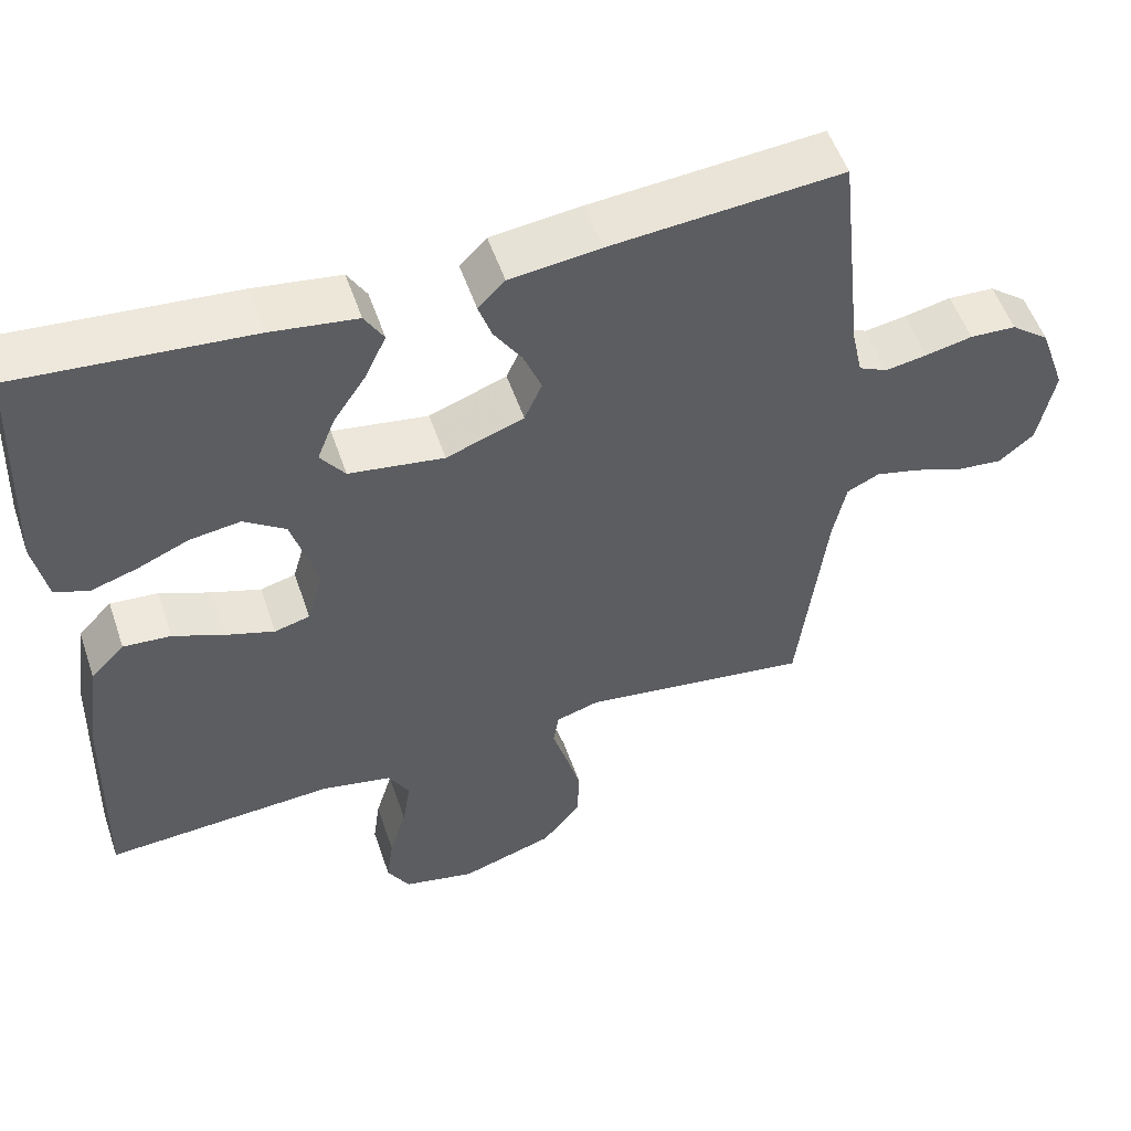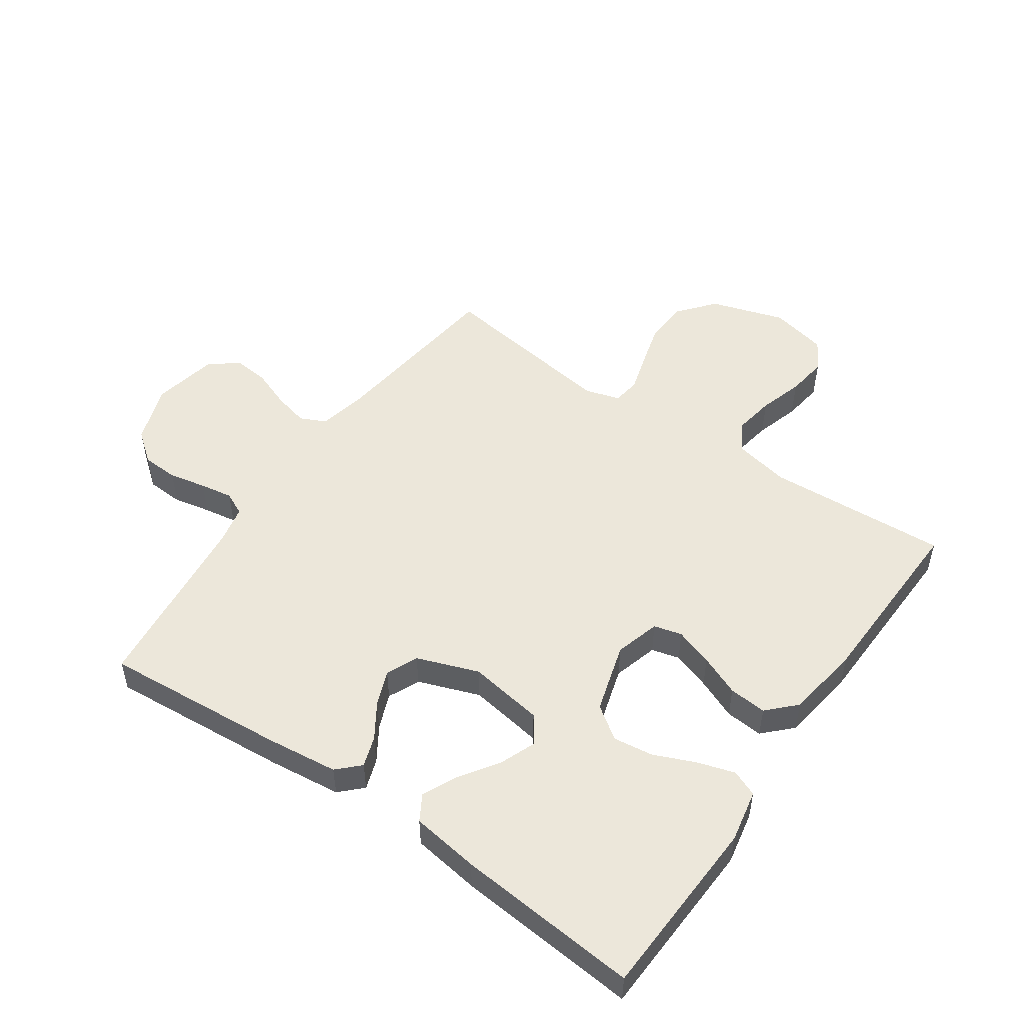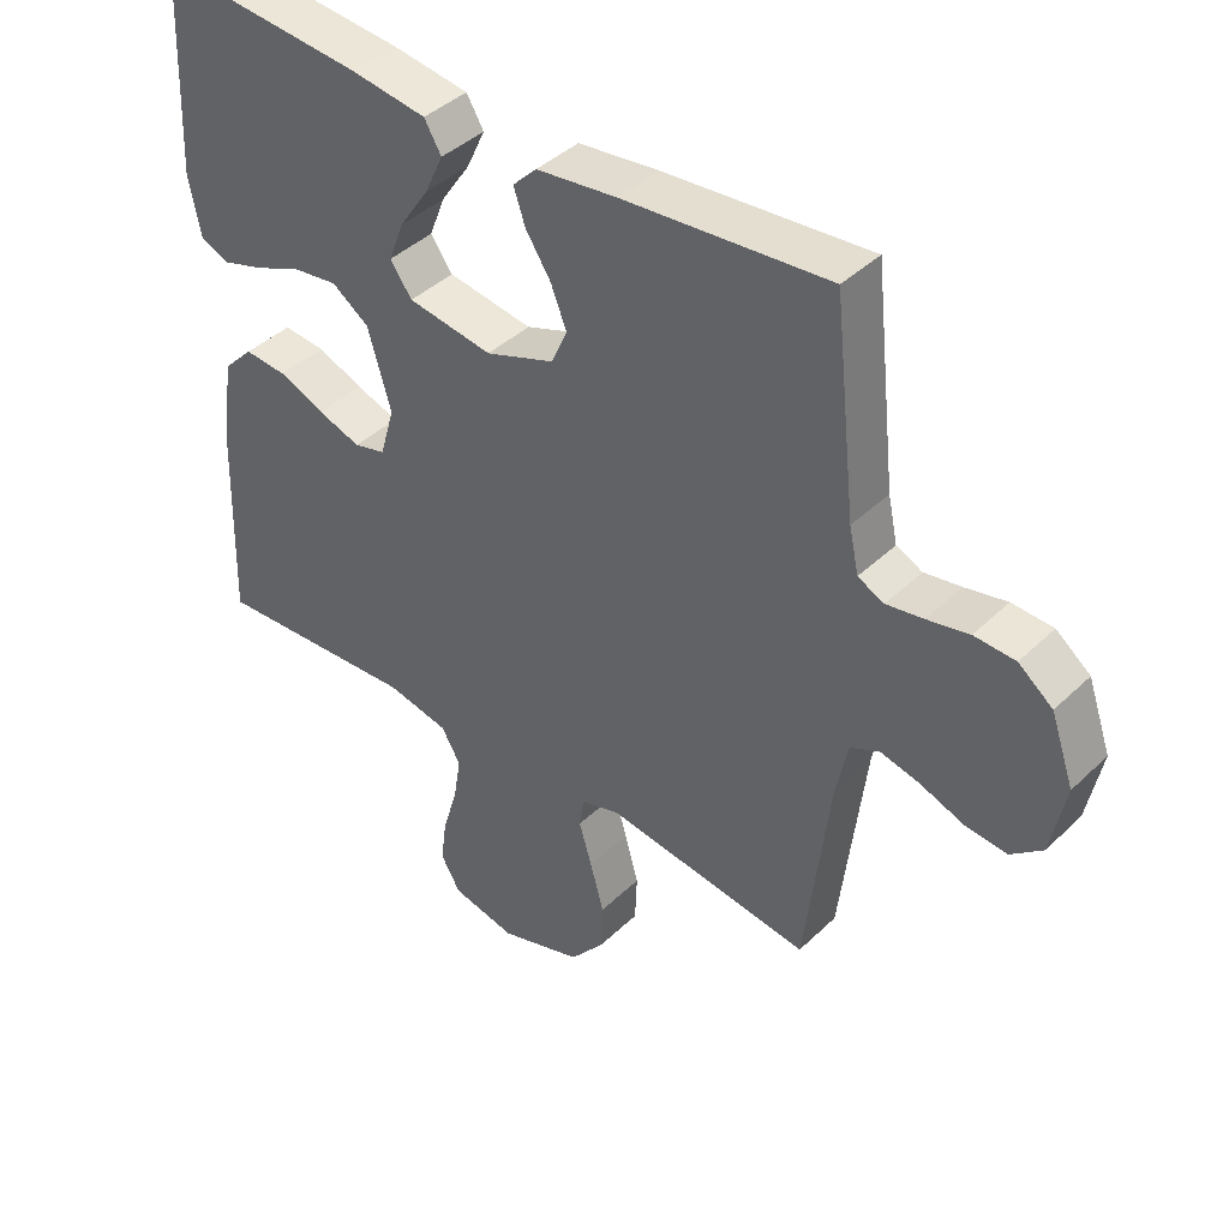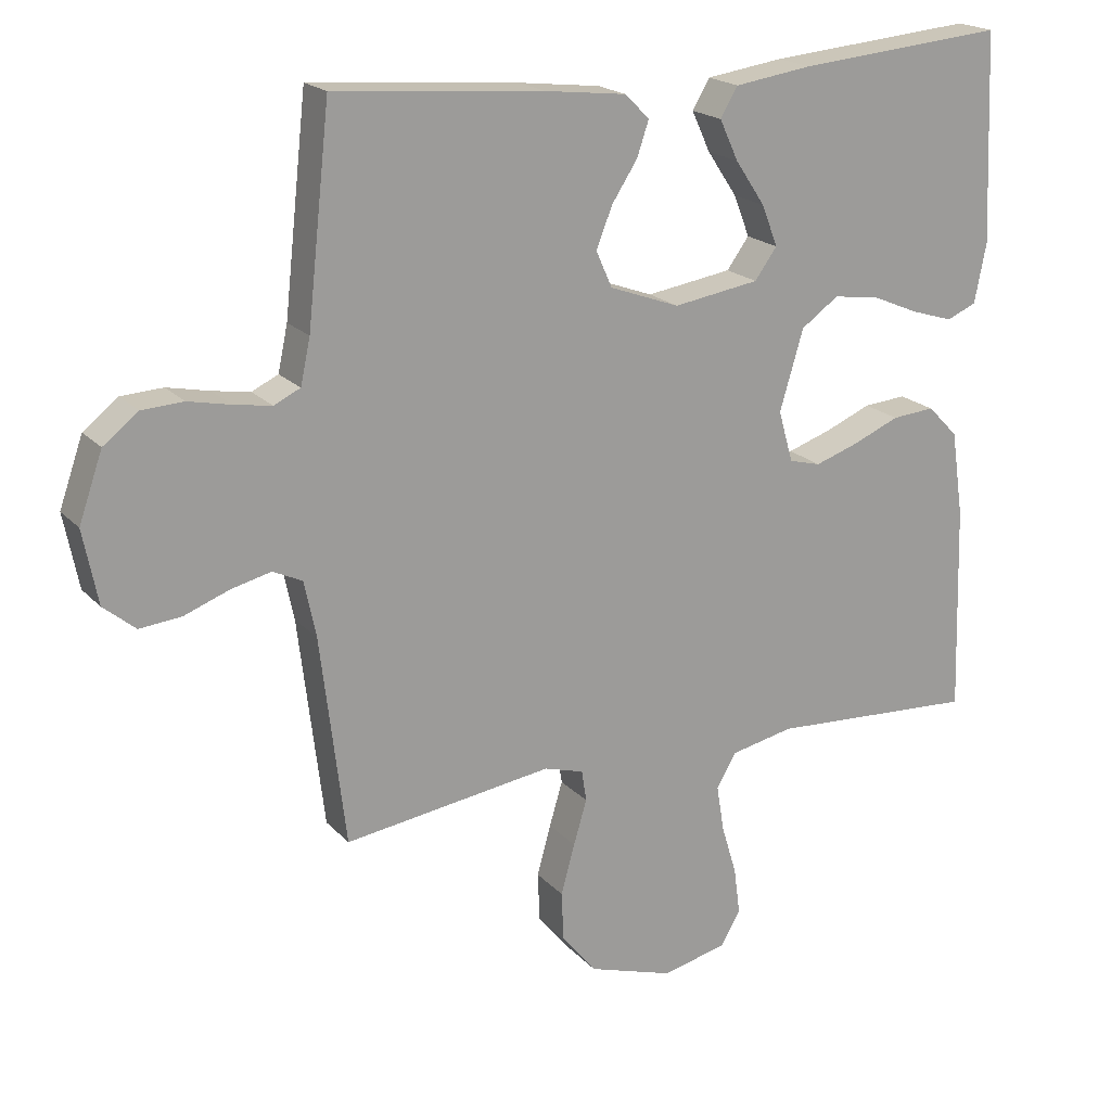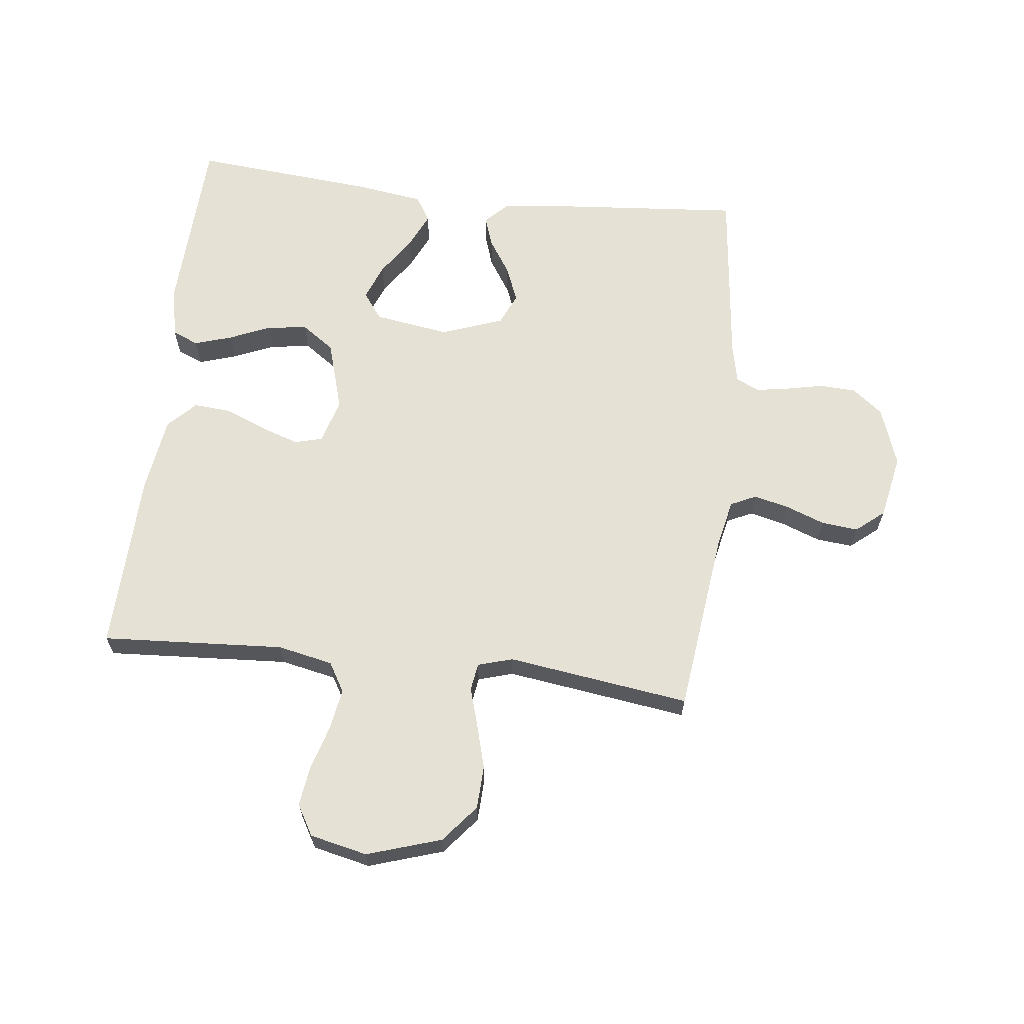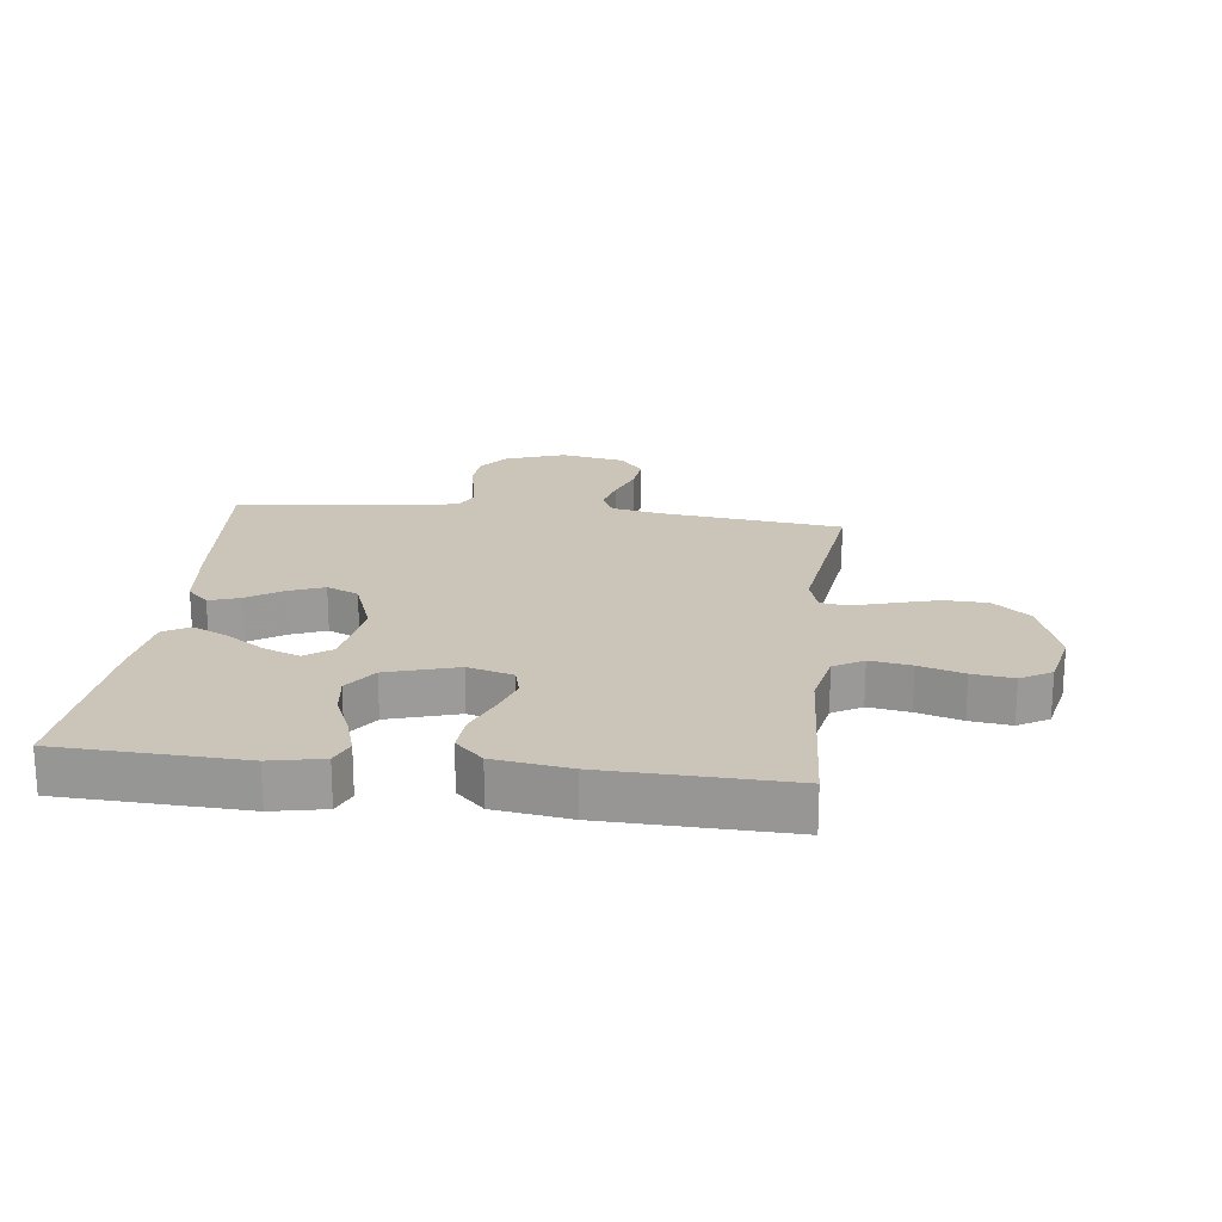
<metadata>
{"format":"obj","ext":"obj","renderer":"f3d","projection":"perspective","resolution":1024,"background":"white","views":[{"elev":53.4,"azim":161.3,"up":"+Z"},{"elev":51.2,"azim":34.8,"up":"+Y"},{"elev":41.3,"azim":-139.0,"up":"+Z"},{"elev":19.6,"azim":-29.0,"up":"+Z"},{"elev":64.6,"azim":-173.4,"up":"+Y"},{"elev":20.5,"azim":96.7,"up":"+Y"}]}
</metadata>
<code>
v 0.5 0.07 0.5
v 0.513 0.07 0.2
v 0.496 0.07 0.114
v 0.453 0.07 0.096
v 0.392 0.07 0.115
v 0.324 0.07 0.144
v 0.258 0.07 0.153
v 0.204 0.07 0.115
v 0.17 0.07 0
v 0.191 0.07 -0.074
v 0.237 0.07 -0.086
v 0.3 0.07 -0.065
v 0.367 0.07 -0.037
v 0.429 0.07 -0.032
v 0.473 0.07 -0.077
v 0.491 0.07 -0.2
v 0.5 0.07 -0.5
v 0.2 0.07 -0.482
v 0.109 0.07 -0.501
v 0.081 0.07 -0.549
v 0.092 0.07 -0.616
v 0.114 0.07 -0.689
v 0.123 0.07 -0.756
v 0.094 0.07 -0.806
v 0 0.07 -0.827
v -0.122 0.07 -0.788
v -0.172 0.07 -0.727
v -0.175 0.07 -0.656
v -0.155 0.07 -0.584
v -0.136 0.07 -0.52
v -0.143 0.07 -0.475
v -0.2 0.07 -0.458
v -0.5 0.07 -0.5
v -0.536 0.07 -0.2
v -0.553 0.07 -0.12
v -0.595 0.07 -0.1
v -0.653 0.07 -0.114
v -0.717 0.07 -0.138
v -0.777 0.07 -0.144
v -0.823 0.07 -0.106
v -0.844 0.07 0
v -0.81 0.07 0.097
v -0.76 0.07 0.136
v -0.7 0.07 0.139
v -0.639 0.07 0.126
v -0.585 0.07 0.117
v -0.547 0.07 0.135
v -0.533 0.07 0.2
v -0.5 0.07 0.5
v -0.2 0.07 0.475
v -0.082 0.07 0.461
v -0.047 0.07 0.426
v -0.064 0.07 0.376
v -0.101 0.07 0.319
v -0.124 0.07 0.261
v -0.101 0.07 0.209
v 0 0.07 0.172
v 0.124 0.07 0.191
v 0.156 0.07 0.235
v 0.133 0.07 0.294
v 0.09 0.07 0.358
v 0.063 0.07 0.416
v 0.088 0.07 0.458
v 0.2 0.07 0.474
v 0.5 0 0.5
v 0.513 0 0.2
v 0.496 0 0.114
v 0.453 0 0.096
v 0.392 0 0.115
v 0.324 0 0.144
v 0.258 0 0.153
v 0.204 0 0.115
v 0.17 0 0
v 0.191 0 -0.074
v 0.237 0 -0.086
v 0.3 0 -0.065
v 0.367 0 -0.037
v 0.429 0 -0.032
v 0.473 0 -0.077
v 0.491 0 -0.2
v 0.5 0 -0.5
v 0.2 0 -0.482
v 0.109 0 -0.501
v 0.081 0 -0.549
v 0.092 0 -0.616
v 0.114 0 -0.689
v 0.123 0 -0.756
v 0.094 0 -0.806
v 0 0 -0.827
v -0.122 0 -0.788
v -0.172 0 -0.727
v -0.175 0 -0.656
v -0.155 0 -0.584
v -0.136 0 -0.52
v -0.143 0 -0.475
v -0.2 0 -0.458
v -0.5 0 -0.5
v -0.536 0 -0.2
v -0.553 0 -0.12
v -0.595 0 -0.1
v -0.653 0 -0.114
v -0.717 0 -0.138
v -0.777 0 -0.144
v -0.823 0 -0.106
v -0.844 0 0
v -0.81 0 0.097
v -0.76 0 0.136
v -0.7 0 0.139
v -0.639 0 0.126
v -0.585 0 0.117
v -0.547 0 0.135
v -0.533 0 0.2
v -0.5 0 0.5
v -0.2 0 0.475
v -0.082 0 0.461
v -0.047 0 0.426
v -0.064 0 0.376
v -0.101 0 0.319
v -0.124 0 0.261
v -0.101 0 0.209
v 0 0 0.172
v 0.124 0 0.191
v 0.156 0 0.235
v 0.133 0 0.294
v 0.09 0 0.358
v 0.063 0 0.416
v 0.088 0 0.458
v 0.2 0 0.474
f 4 5 6
f 3 4 6
f 2 3 6
f 1 2 6
f 64 1 6
f 63 64 6
f 62 63 6
f 61 62 6
f 60 61 6
f 59 60 6 7
f 58 59 7 8
f 57 58 8 9
f 56 57 9 10
f 52 53 54
f 51 52 54
f 50 51 54
f 49 50 54
f 48 49 54
f 47 48 54 55
f 46 47 55 56
f 43 44 45
f 42 43 45
f 41 42 45
f 40 41 45
f 39 40 45
f 38 39 45
f 37 38 45
f 36 37 45 46
f 46 56 10
f 36 46 10
f 35 36 10
f 32 33 34
f 35 10 11
f 34 35 11
f 32 34 11
f 31 32 11
f 28 29 30
f 27 28 30
f 26 27 30
f 25 26 30
f 24 25 30
f 23 24 30
f 22 23 30
f 21 22 30
f 20 21 30 31
f 16 17 18
f 15 16 18
f 14 15 18
f 13 14 18
f 12 13 18
f 12 18 19
f 19 20 31
f 12 19 31
f 11 12 31
f 70 69 68
f 70 68 67
f 70 67 66
f 70 66 65
f 70 65 128
f 70 128 127
f 70 127 126
f 70 126 125
f 70 125 124
f 71 70 124 123
f 72 71 123 122
f 73 72 122 121
f 74 73 121 120
f 118 117 116
f 118 116 115
f 118 115 114
f 118 114 113
f 118 113 112
f 119 118 112 111
f 120 119 111 110
f 109 108 107
f 109 107 106
f 109 106 105
f 109 105 104
f 109 104 103
f 109 103 102
f 109 102 101
f 110 109 101 100
f 74 120 110
f 74 110 100
f 74 100 99
f 98 97 96
f 75 74 99
f 75 99 98
f 75 98 96
f 75 96 95
f 94 93 92
f 94 92 91
f 94 91 90
f 94 90 89
f 94 89 88
f 94 88 87
f 94 87 86
f 94 86 85
f 95 94 85 84
f 82 81 80
f 82 80 79
f 82 79 78
f 82 78 77
f 82 77 76
f 83 82 76
f 95 84 83
f 95 83 76
f 95 76 75
f 1 65 66 2
f 2 66 67 3
f 3 67 68 4
f 4 68 69 5
f 5 69 70 6
f 6 70 71 7
f 7 71 72 8
f 8 72 73 9
f 9 73 74 10
f 10 74 75 11
f 11 75 76 12
f 12 76 77 13
f 13 77 78 14
f 14 78 79 15
f 15 79 80 16
f 16 80 81 17
f 17 81 82 18
f 18 82 83 19
f 19 83 84 20
f 20 84 85 21
f 21 85 86 22
f 22 86 87 23
f 23 87 88 24
f 24 88 89 25
f 25 89 90 26
f 26 90 91 27
f 27 91 92 28
f 28 92 93 29
f 29 93 94 30
f 30 94 95 31
f 31 95 96 32
f 32 96 97 33
f 33 97 98 34
f 34 98 99 35
f 35 99 100 36
f 36 100 101 37
f 37 101 102 38
f 38 102 103 39
f 39 103 104 40
f 40 104 105 41
f 41 105 106 42
f 42 106 107 43
f 43 107 108 44
f 44 108 109 45
f 45 109 110 46
f 46 110 111 47
f 47 111 112 48
f 48 112 113 49
f 49 113 114 50
f 50 114 115 51
f 51 115 116 52
f 52 116 117 53
f 53 117 118 54
f 54 118 119 55
f 55 119 120 56
f 56 120 121 57
f 57 121 122 58
f 58 122 123 59
f 59 123 124 60
f 60 124 125 61
f 61 125 126 62
f 62 126 127 63
f 63 127 128 64
f 64 128 65 1

</code>
